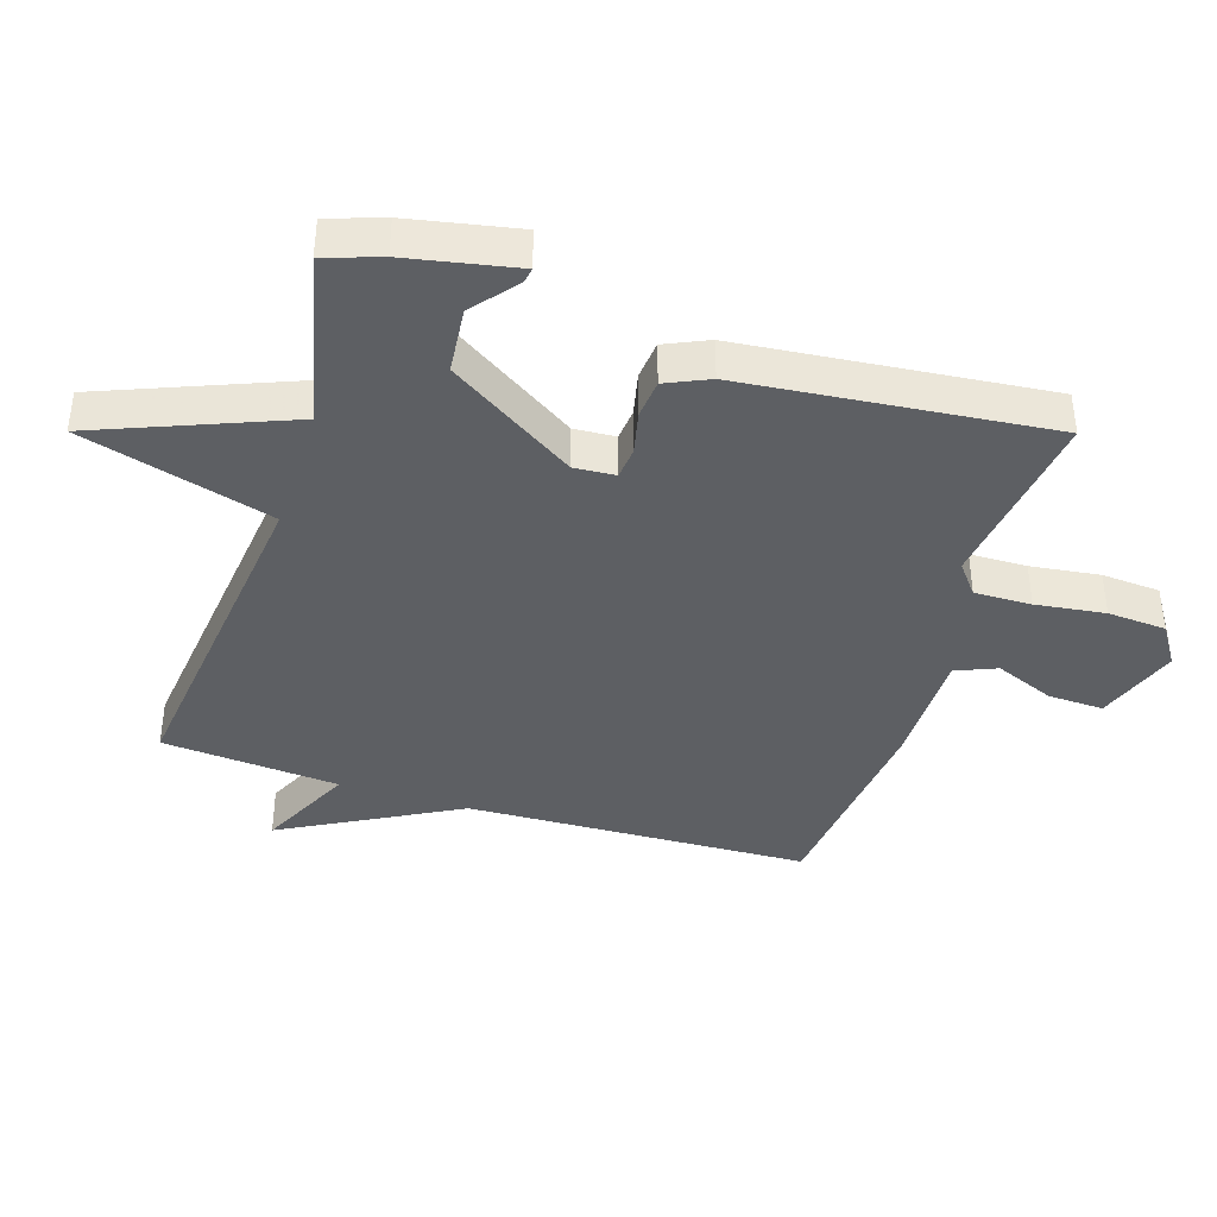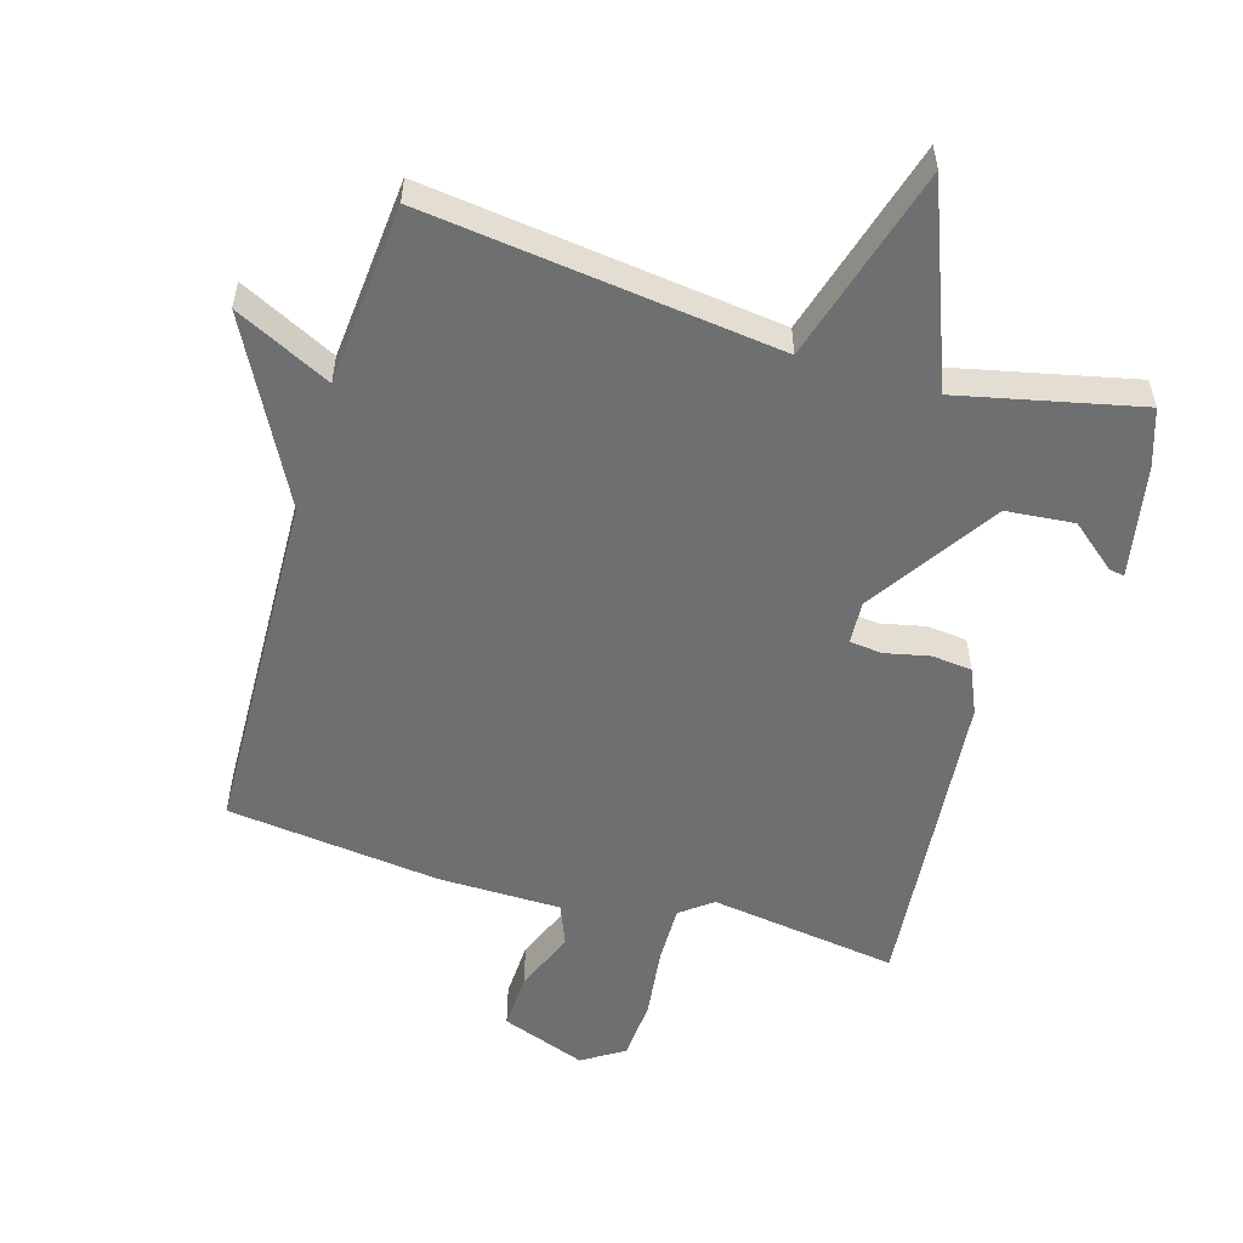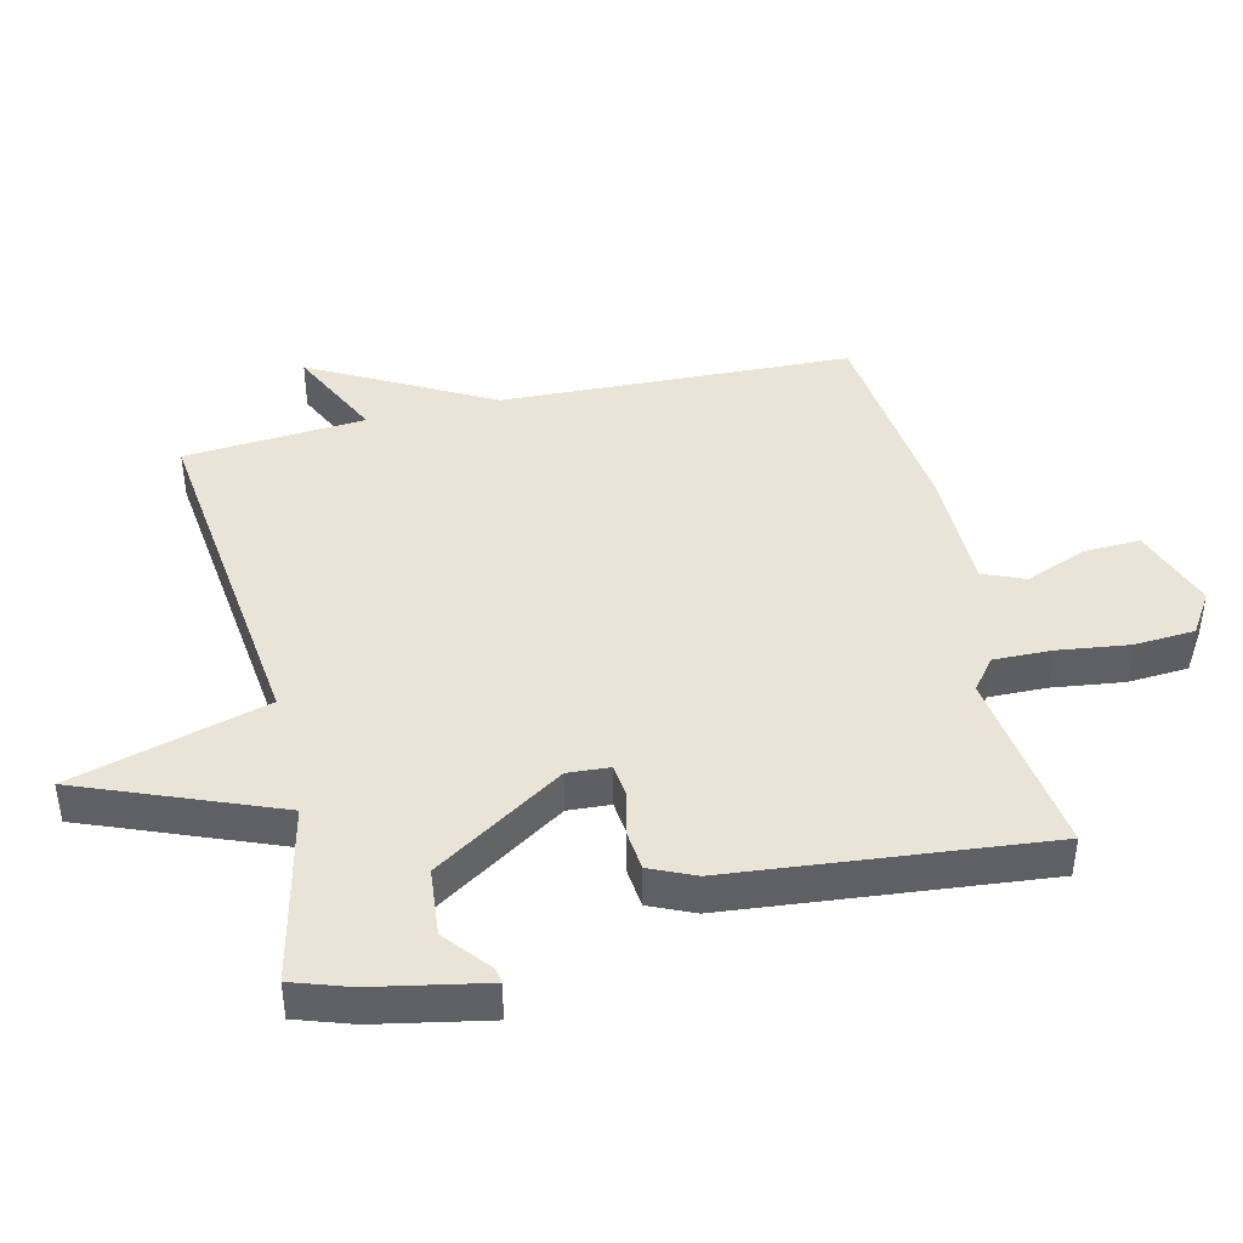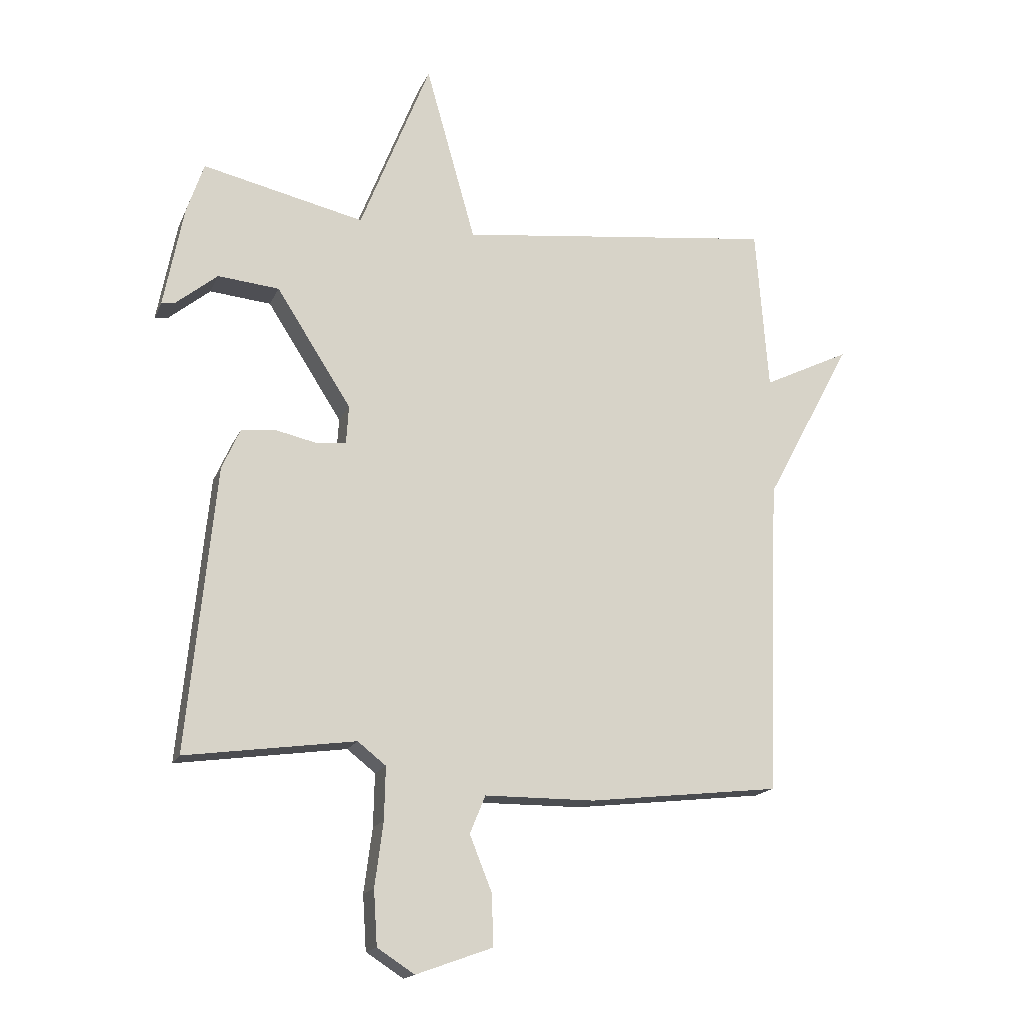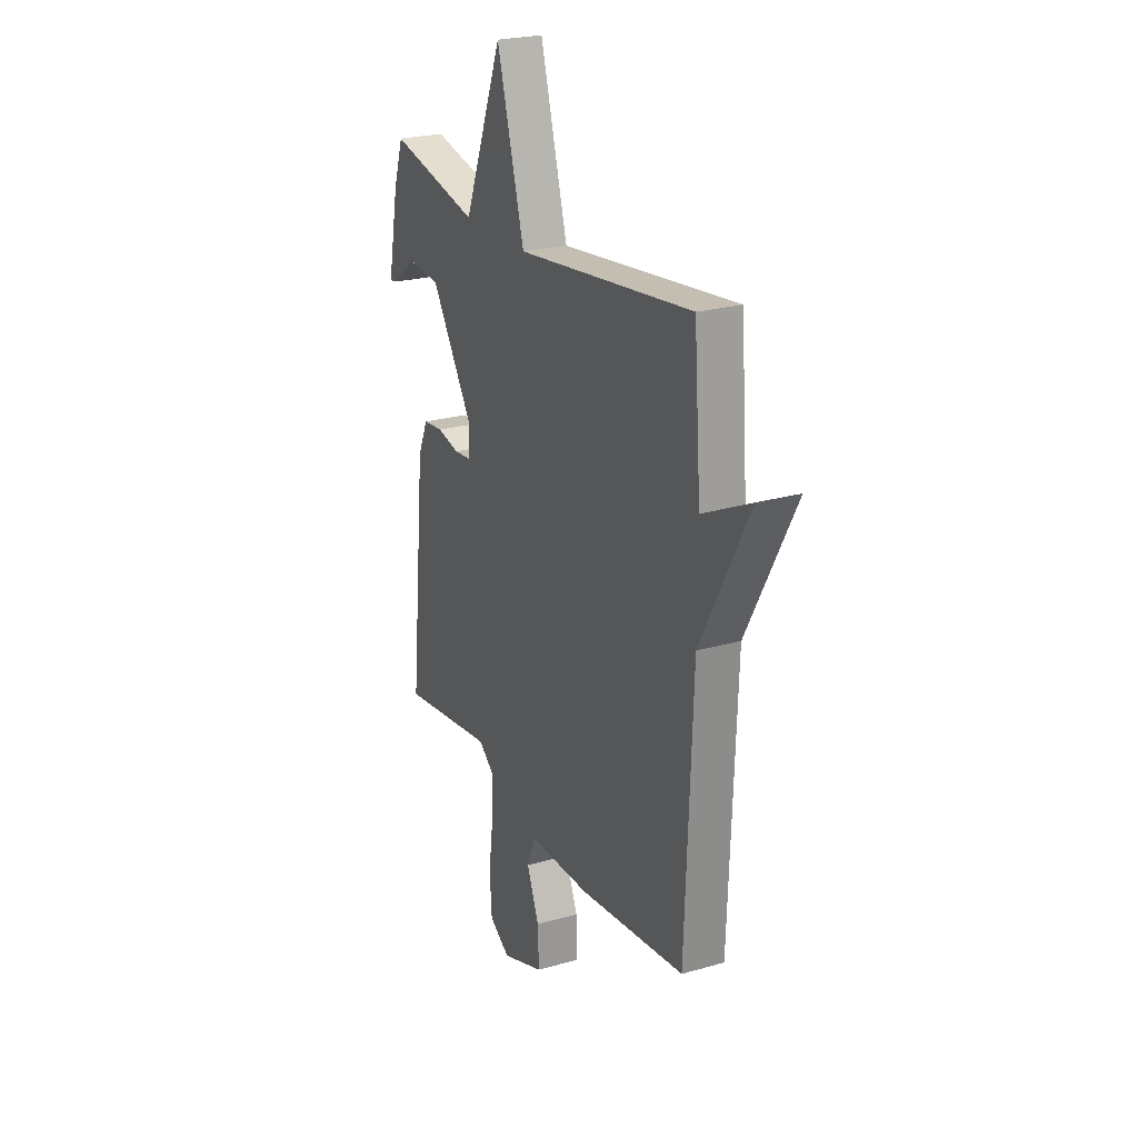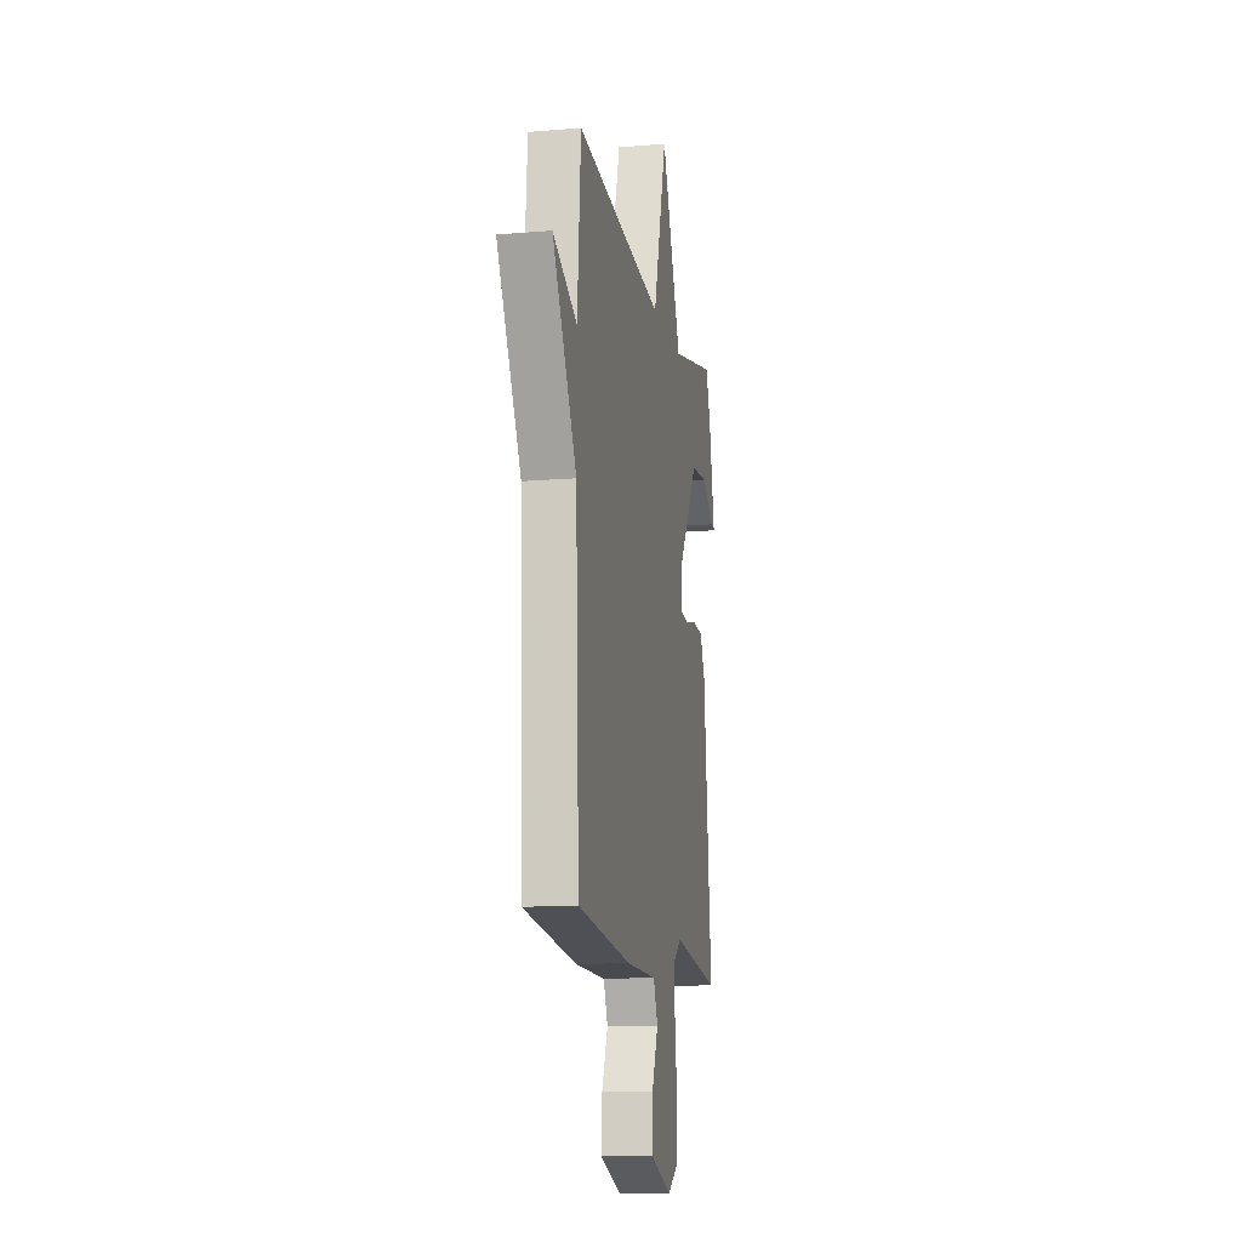
<metadata>
{"format":"obj","ext":"obj","renderer":"f3d","projection":"perspective","resolution":1024,"background":"white","views":[{"elev":-40.2,"azim":72.4,"up":"+Y"},{"elev":-54.6,"azim":-16.9,"up":"+Y"},{"elev":43.1,"azim":76.7,"up":"+Y"},{"elev":-16.7,"azim":162.3,"up":"+Z"},{"elev":23.8,"azim":-115.7,"up":"+Z"},{"elev":-13.1,"azim":-79.0,"up":"+Z"}]}
</metadata>
<code>
v 0.5 0.07 -0.5
v 0.217 0.07 -0.461
v 0.17 0.07 -0.498
v 0.172 0.07 -0.586
v 0.186 0.07 -0.693
v 0.18 0.07 -0.784
v 0.118 0.07 -0.824
v -0.01 0.07 -0.778
v -0.007 0.07 -0.692
v 0.03 0.07 -0.6
v 0.004 0.07 -0.537
v -0.18 0.07 -0.536
v -0.5 0.07 -0.5
v -0.521 0.07 0.027
v -0.666 0.07 0.297
v -0.521 0.07 0.227
v -0.5 0.07 0.5
v 0.03 0.07 0.438
v 0.113 0.07 0.733
v 0.23 0.07 0.438
v 0.5 0.07 0.5
v 0.529 0.07 0.414
v 0.562 0.07 0.245
v 0.539 0.07 0.249
v 0.47 0.07 0.305
v 0.368 0.07 0.295
v 0.243 0.07 0.1
v 0.247 0.07 0.036
v 0.296 0.07 0.031
v 0.363 0.07 0.046
v 0.423 0.07 0.04
v 0.453 0.07 -0.027
v 0.5 0 -0.5
v 0.217 0 -0.461
v 0.17 0 -0.498
v 0.172 0 -0.586
v 0.186 0 -0.693
v 0.18 0 -0.784
v 0.118 0 -0.824
v -0.01 0 -0.778
v -0.007 0 -0.692
v 0.03 0 -0.6
v 0.004 0 -0.537
v -0.18 0 -0.536
v -0.5 0 -0.5
v -0.521 0 0.027
v -0.666 0 0.297
v -0.521 0 0.227
v -0.5 0 0.5
v 0.03 0 0.438
v 0.113 0 0.733
v 0.23 0 0.438
v 0.5 0 0.5
v 0.529 0 0.414
v 0.562 0 0.245
v 0.539 0 0.249
v 0.47 0 0.305
v 0.368 0 0.295
v 0.243 0 0.1
v 0.247 0 0.036
v 0.296 0 0.031
v 0.363 0 0.046
v 0.423 0 0.04
v 0.453 0 -0.027
f 32 1 2
f 31 32 2
f 30 31 2
f 29 30 2
f 28 29 2 3
f 27 28 3
f 23 24 25
f 22 23 25
f 21 22 25
f 20 21 25 26
f 18 19 20
f 18 20 26 27
f 18 27 3
f 17 18 3
f 16 17 3
f 11 12 13 14
f 16 3 4
f 15 16 4
f 14 15 4
f 11 14 4
f 8 9 10
f 7 8 10
f 6 7 10
f 6 10 11
f 5 6 11
f 4 5 11
f 34 33 64
f 34 64 63
f 34 63 62
f 34 62 61
f 35 34 61 60
f 35 60 59
f 57 56 55
f 57 55 54
f 57 54 53
f 58 57 53 52
f 52 51 50
f 59 58 52 50
f 35 59 50
f 35 50 49
f 35 49 48
f 46 45 44 43
f 36 35 48
f 36 48 47
f 36 47 46
f 36 46 43
f 42 41 40
f 42 40 39
f 42 39 38
f 43 42 38
f 43 38 37
f 43 37 36
f 1 33 34 2
f 2 34 35 3
f 3 35 36 4
f 4 36 37 5
f 5 37 38 6
f 6 38 39 7
f 7 39 40 8
f 8 40 41 9
f 9 41 42 10
f 10 42 43 11
f 11 43 44 12
f 12 44 45 13
f 13 45 46 14
f 14 46 47 15
f 15 47 48 16
f 16 48 49 17
f 17 49 50 18
f 18 50 51 19
f 19 51 52 20
f 20 52 53 21
f 21 53 54 22
f 22 54 55 23
f 23 55 56 24
f 24 56 57 25
f 25 57 58 26
f 26 58 59 27
f 27 59 60 28
f 28 60 61 29
f 29 61 62 30
f 30 62 63 31
f 31 63 64 32
f 32 64 33 1

</code>
